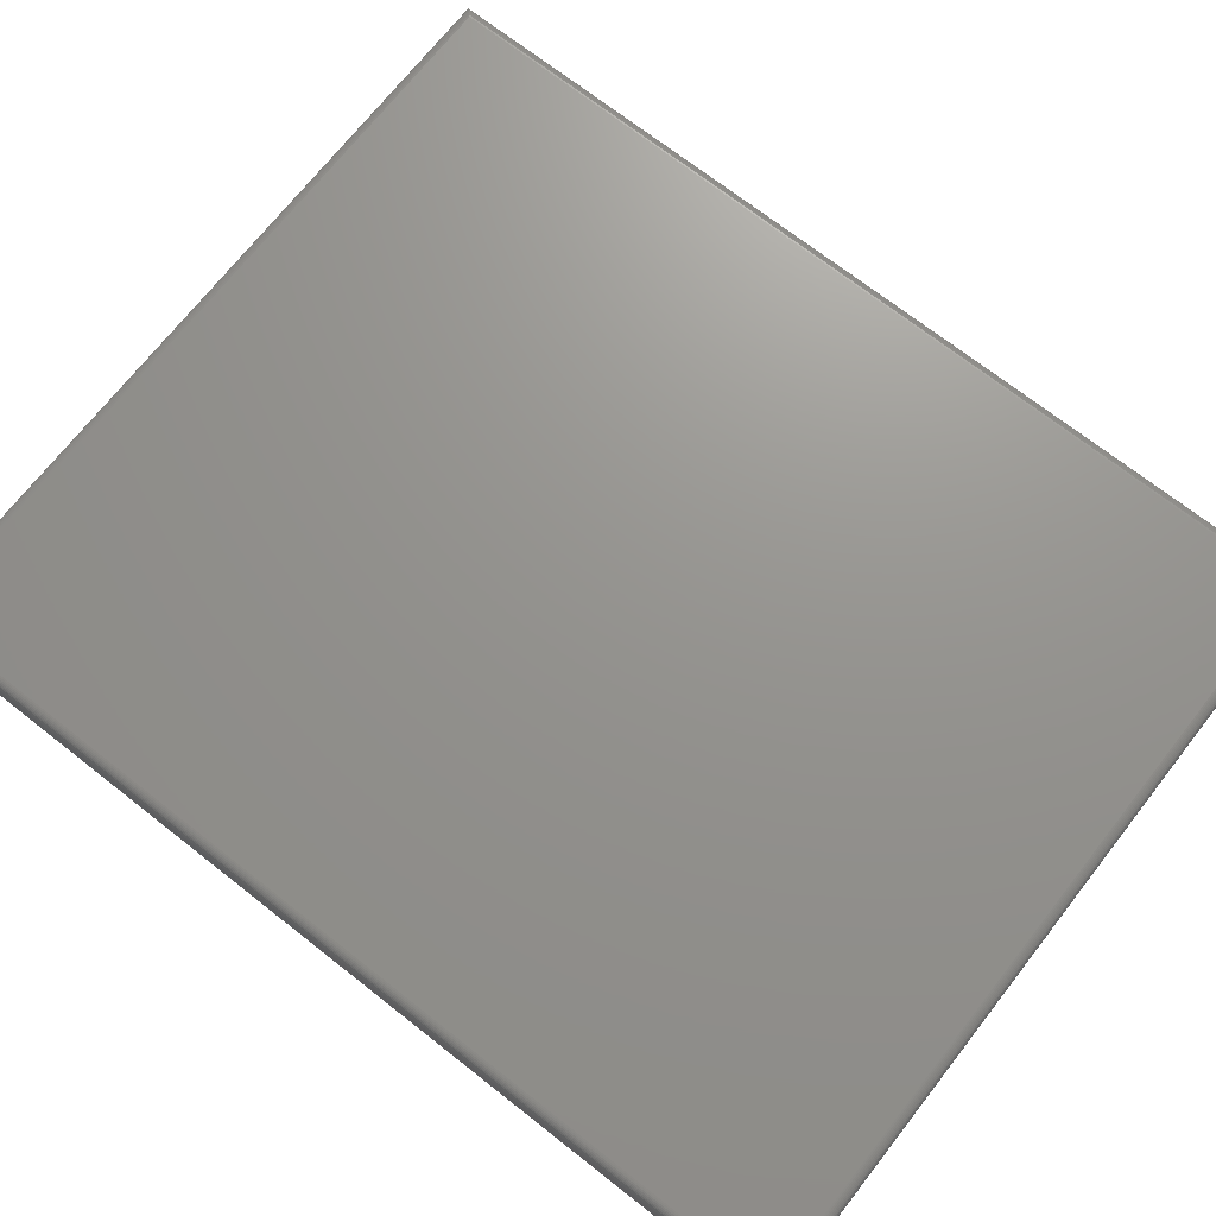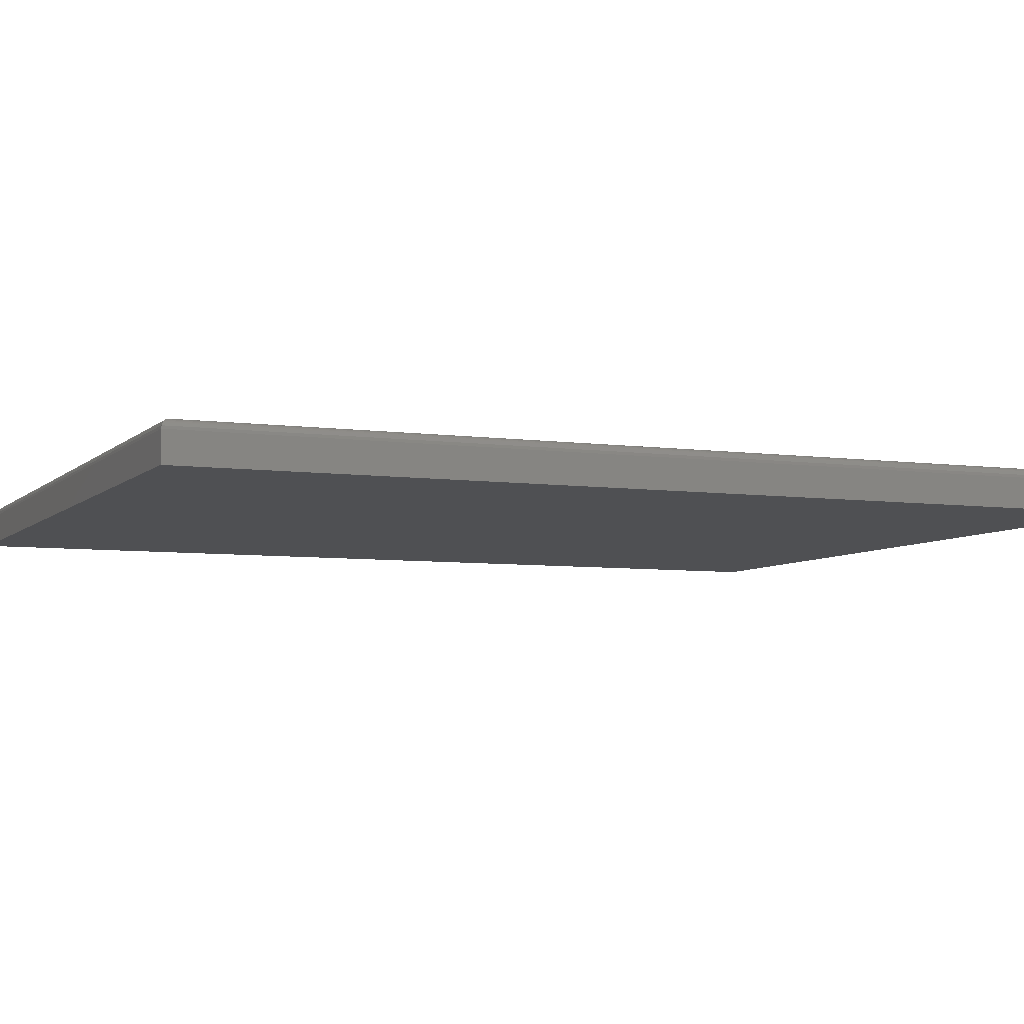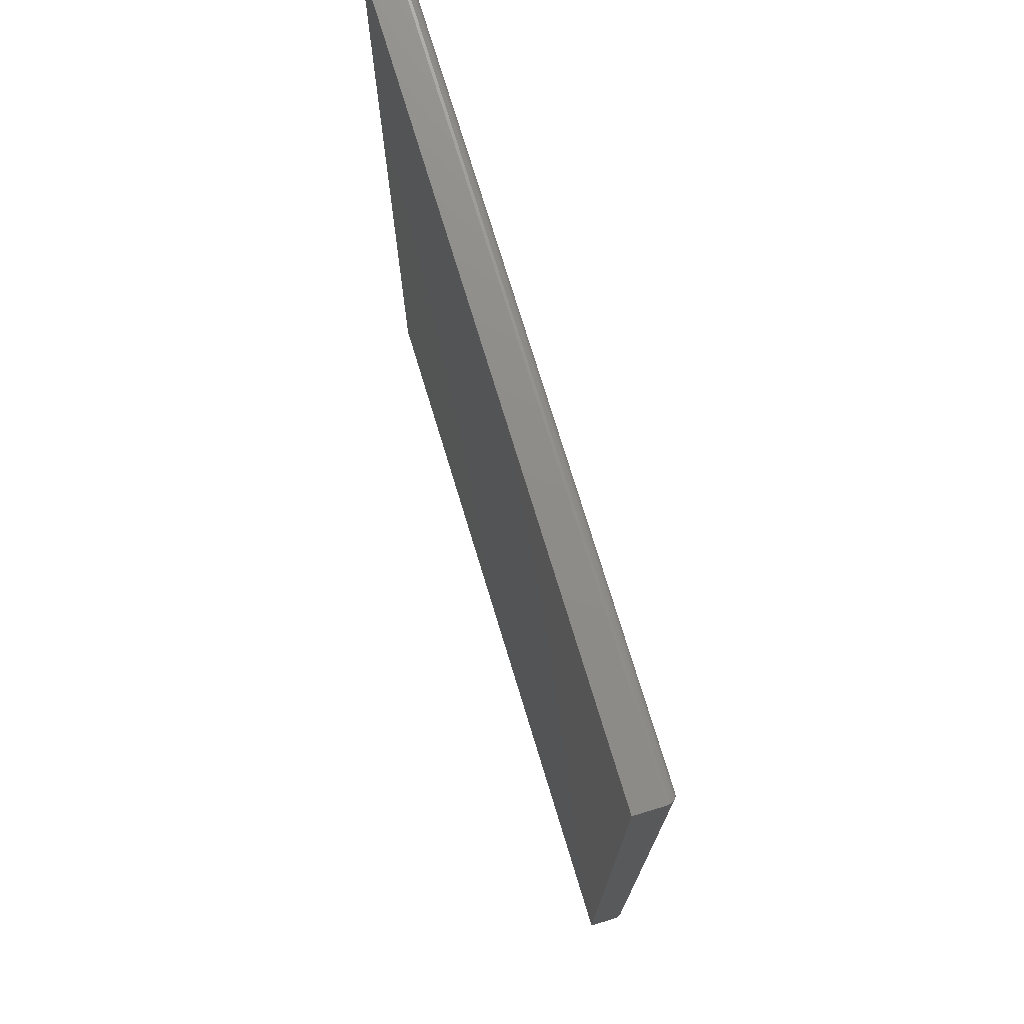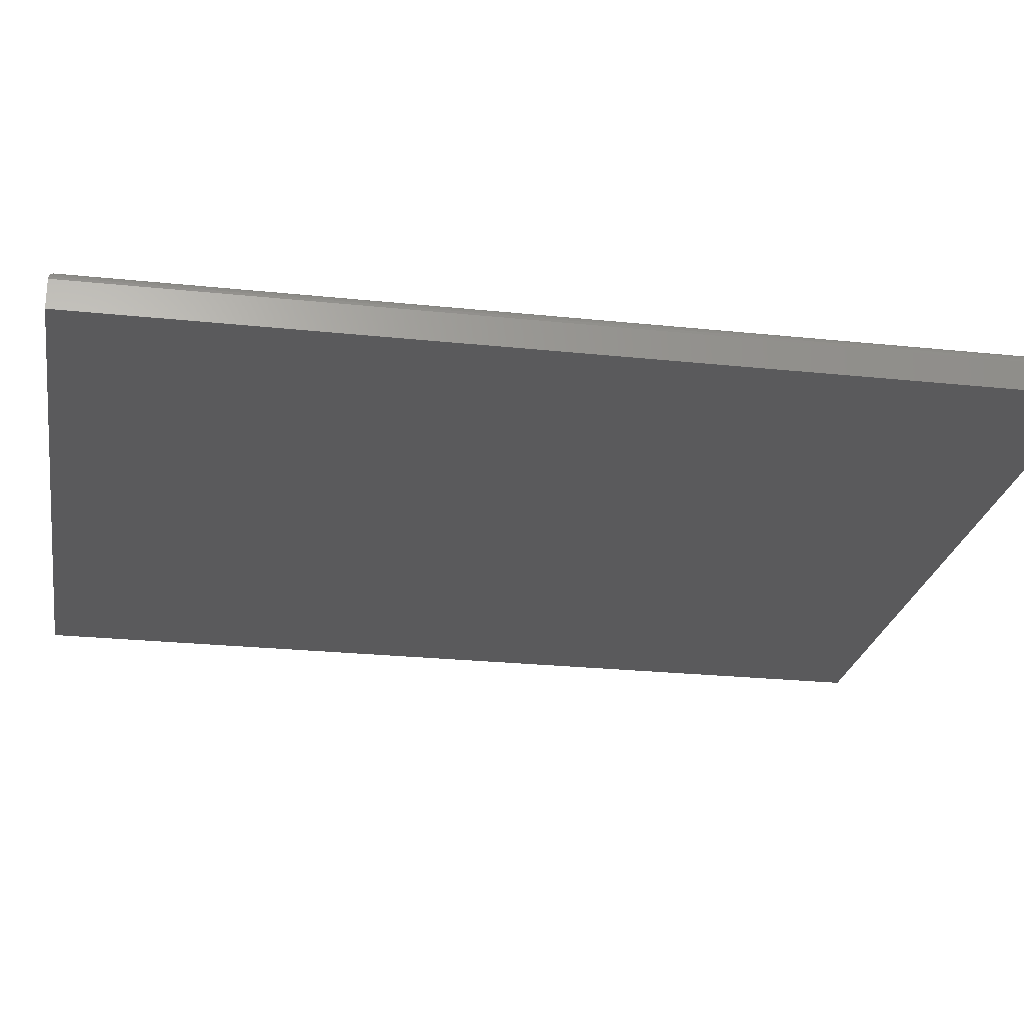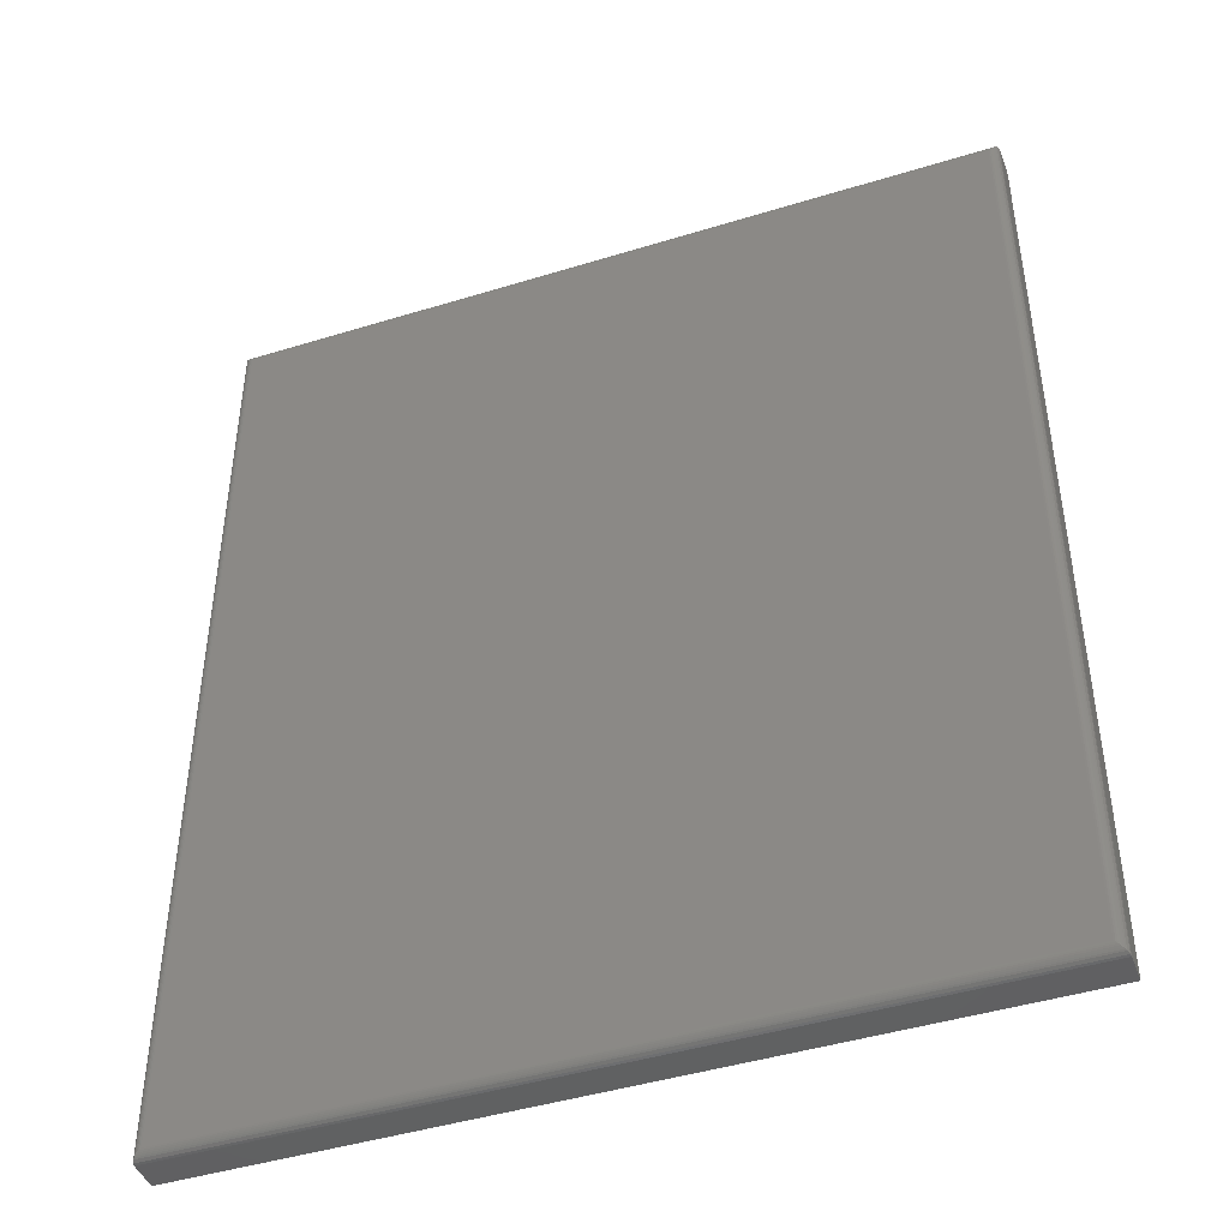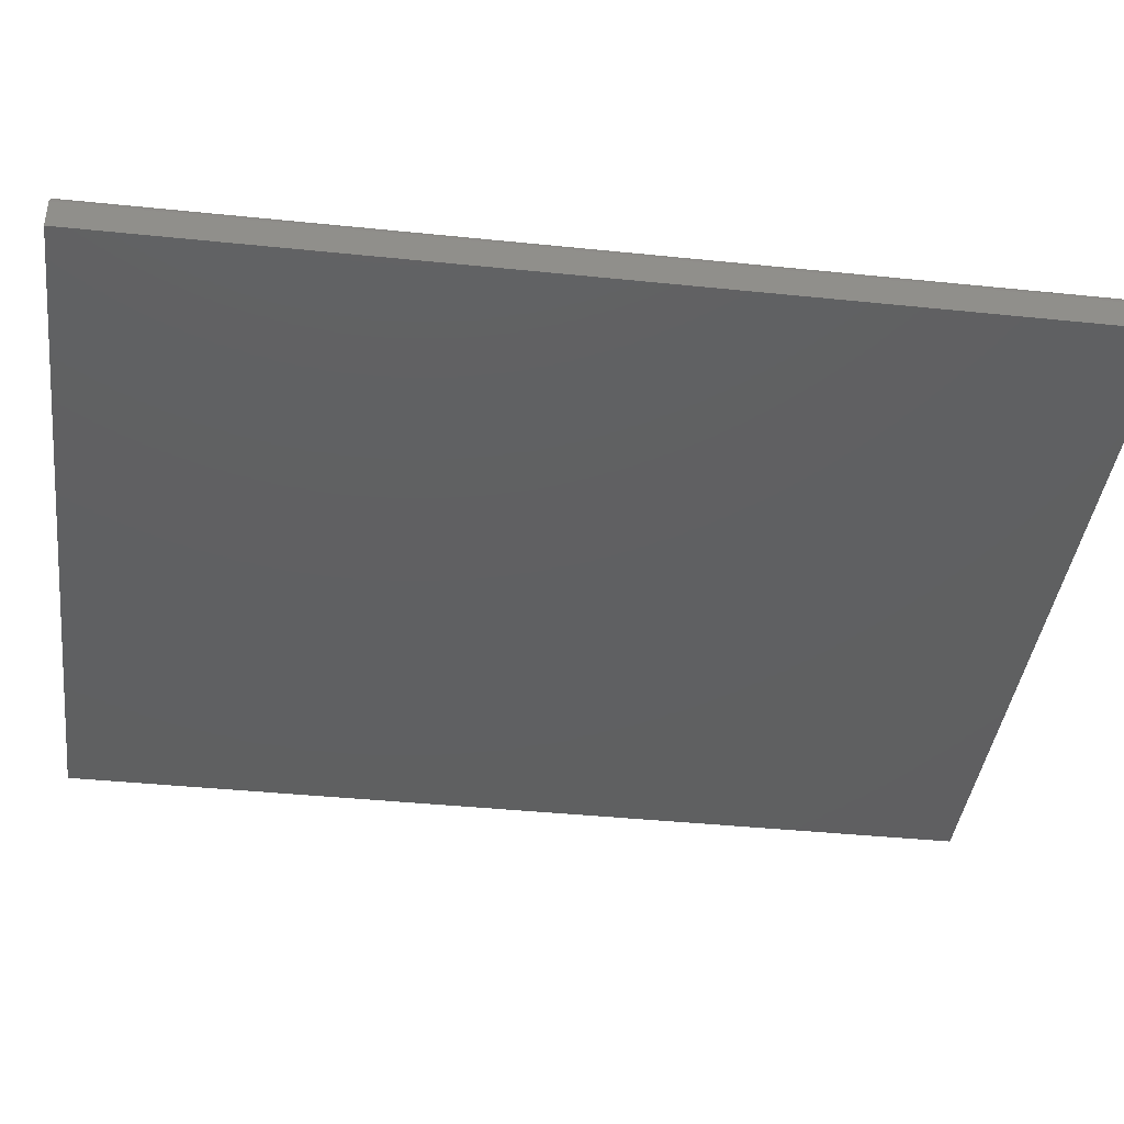
<metadata>
{"format":"stl","ext":"stl","renderer":"f3d","projection":"perspective","resolution":1024,"background":"white","views":[{"elev":71.1,"azim":-51.9,"up":"+Z"},{"elev":-6.1,"azim":-113.0,"up":"+Z"},{"elev":74.7,"azim":-106.9,"up":"+Y"},{"elev":-24.5,"azim":-99.8,"up":"+Z"},{"elev":-44.4,"azim":19.8,"up":"+Y"},{"elev":-40.4,"azim":82.8,"up":"+Z"}]}
</metadata>
<code>
# stl→obj: 40 verts, 76 faces
v -0.2969 -0.7422 0
v 0.3033 -0.7422 0
v -0.2969 -0.007812 0
v 0.3033 -0.007812 0
v -0.3047 0 -0.03125
v -0.3047 -0.75 -0.03125
v -0.3047 0 -0.007812
v -0.3047 -0.75 -0.007812
v 0.3111 0 -0.03125
v 0.3111 0 -0.007812
v 0.3111 -0.75 -0.03125
v 0.3111 -0.75 -0.007812
v 0.3045 -0.7434 -0.0001002
v 0.3045 -0.006565 -0.0001002
v 0.3108 -0.7497 -0.005616
v 0.3097 -0.001405 -0.003342
v 0.3097 -0.7486 -0.003342
v 0.3089 -0.00221 -0.002368
v 0.3089 -0.7478 -0.002368
v 0.3079 -0.003156 -0.001539
v 0.3079 -0.7468 -0.001539
v 0.3069 -0.004218 -0.0008761
v 0.3069 -0.7458 -0.0008761
v 0.3057 -0.005372 -0.0003889
v 0.3057 -0.7446 -0.0003889
v 0.3108 -0.0003152 -0.005616
v -0.2981 -0.7434 -0.0001002
v -0.3044 -0.7497 -0.005616
v -0.3033 -0.7486 -0.003342
v -0.3025 -0.7478 -0.002368
v -0.3015 -0.7468 -0.001539
v -0.3005 -0.7458 -0.0008761
v -0.2993 -0.7446 -0.0003889
v -0.2981 -0.006565 -0.0001002
v -0.3044 -0.0003152 -0.005616
v -0.3033 -0.001405 -0.003342
v -0.3025 -0.00221 -0.002368
v -0.3015 -0.003156 -0.001539
v -0.3005 -0.004218 -0.0008761
v -0.2993 -0.005378 -0.0003889
f 1 2 3
f 3 2 4
f 5 6 7
f 7 6 8
f 9 5 10
f 10 5 7
f 11 9 12
f 12 9 10
f 6 11 8
f 8 11 12
f 4 13 14
f 4 2 13
f 15 16 17
f 16 18 17
f 17 18 19
f 18 20 19
f 19 20 21
f 20 22 21
f 21 22 23
f 22 24 23
f 23 24 25
f 24 14 25
f 25 14 13
f 12 10 15
f 15 10 26
f 15 26 16
f 2 27 13
f 2 1 27
f 28 17 29
f 17 19 29
f 29 19 30
f 19 21 30
f 30 21 31
f 21 23 31
f 31 23 32
f 23 25 32
f 32 25 33
f 25 13 33
f 33 13 27
f 8 12 28
f 28 12 15
f 28 15 17
f 1 34 27
f 1 3 34
f 35 29 36
f 29 30 36
f 36 30 37
f 30 31 37
f 37 31 38
f 31 32 38
f 38 32 39
f 32 33 39
f 39 33 40
f 33 27 40
f 40 27 34
f 7 8 35
f 35 8 28
f 35 28 29
f 3 14 34
f 3 4 14
f 26 36 16
f 36 37 16
f 16 37 18
f 37 38 18
f 18 38 20
f 38 39 20
f 20 39 22
f 39 40 22
f 22 40 24
f 40 34 24
f 24 34 14
f 10 7 26
f 26 7 35
f 26 35 36
f 6 5 11
f 11 5 9

</code>
